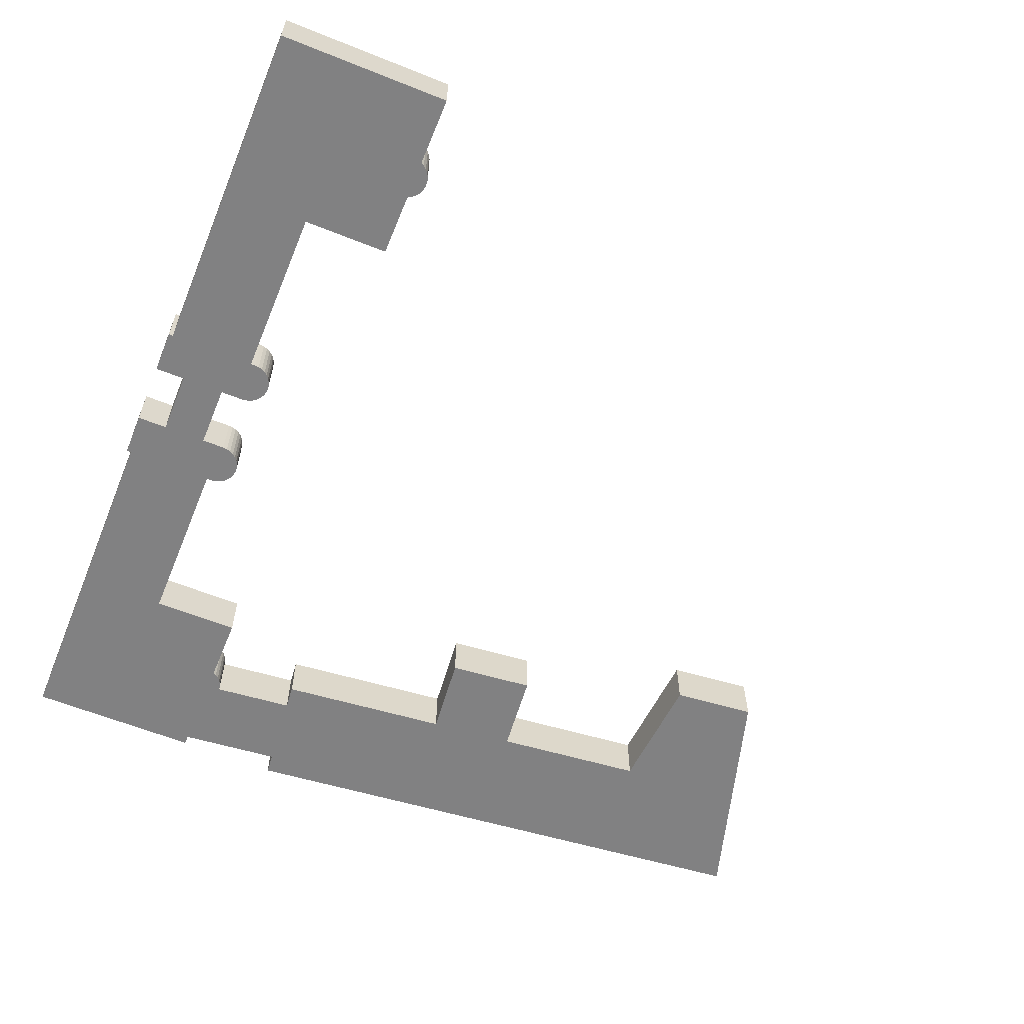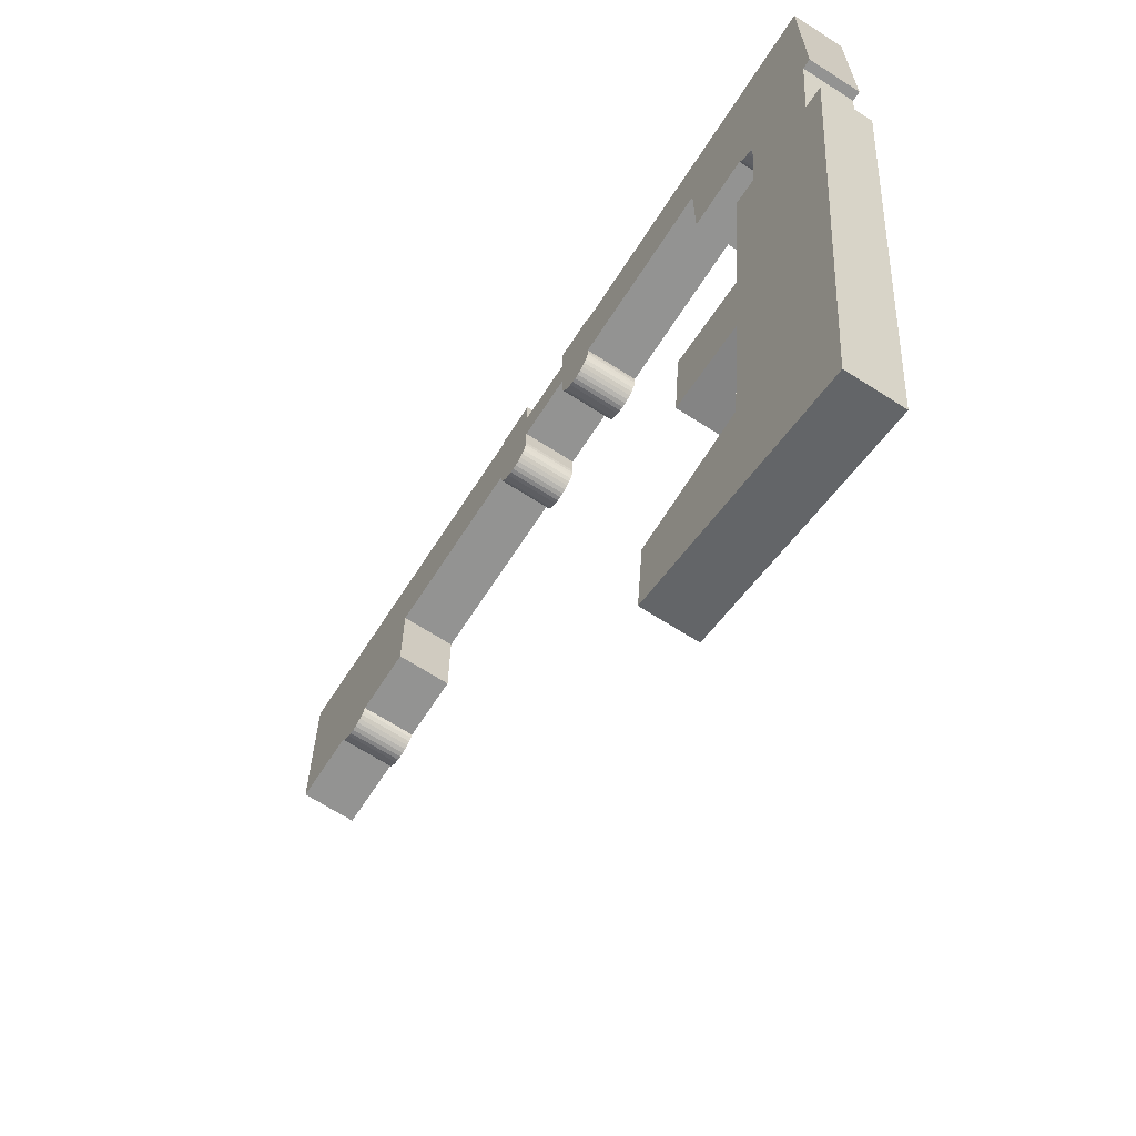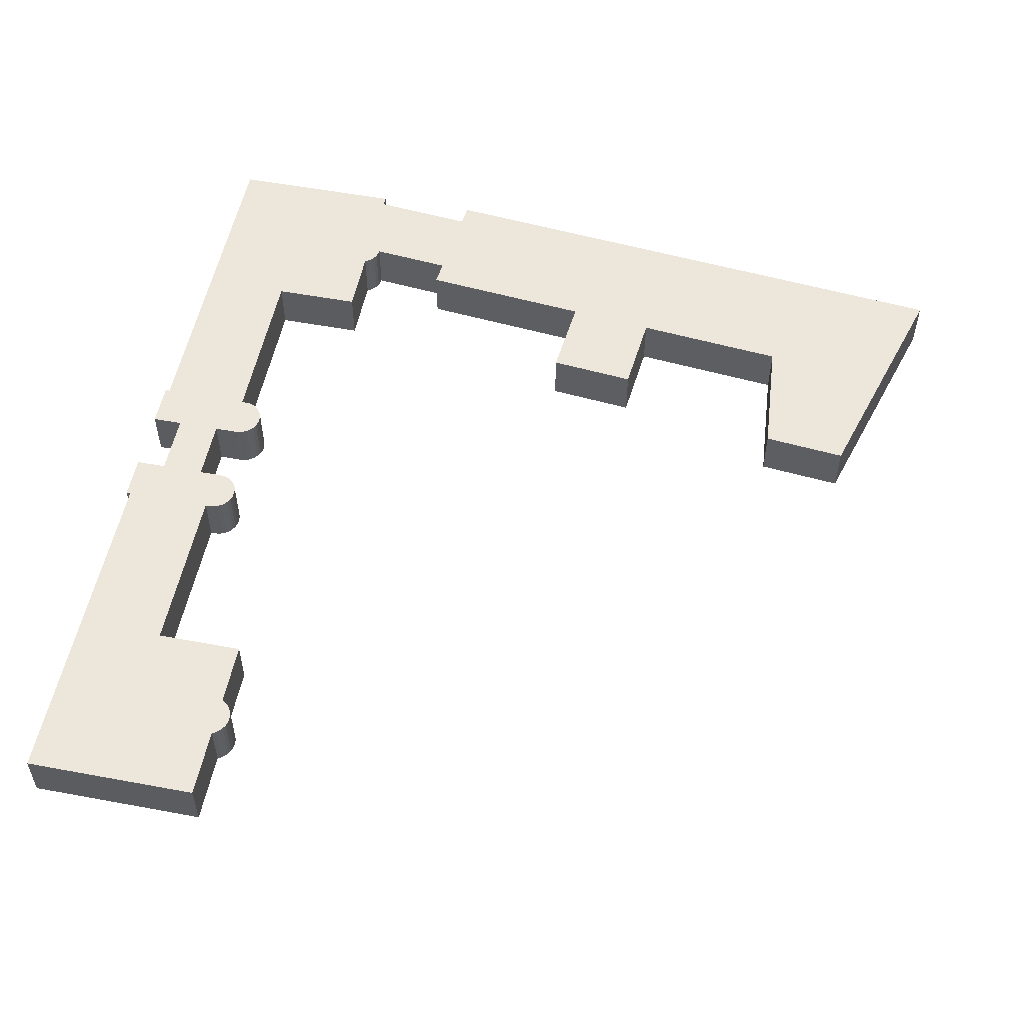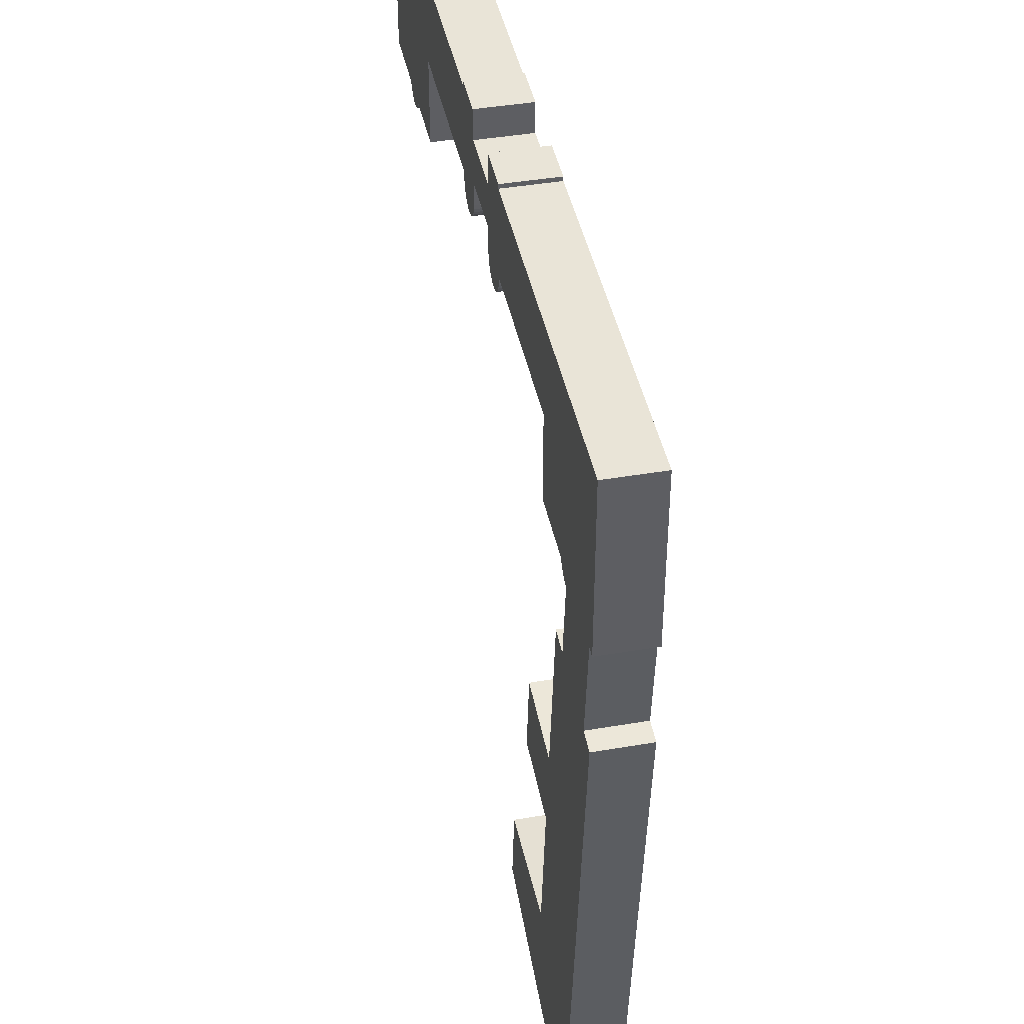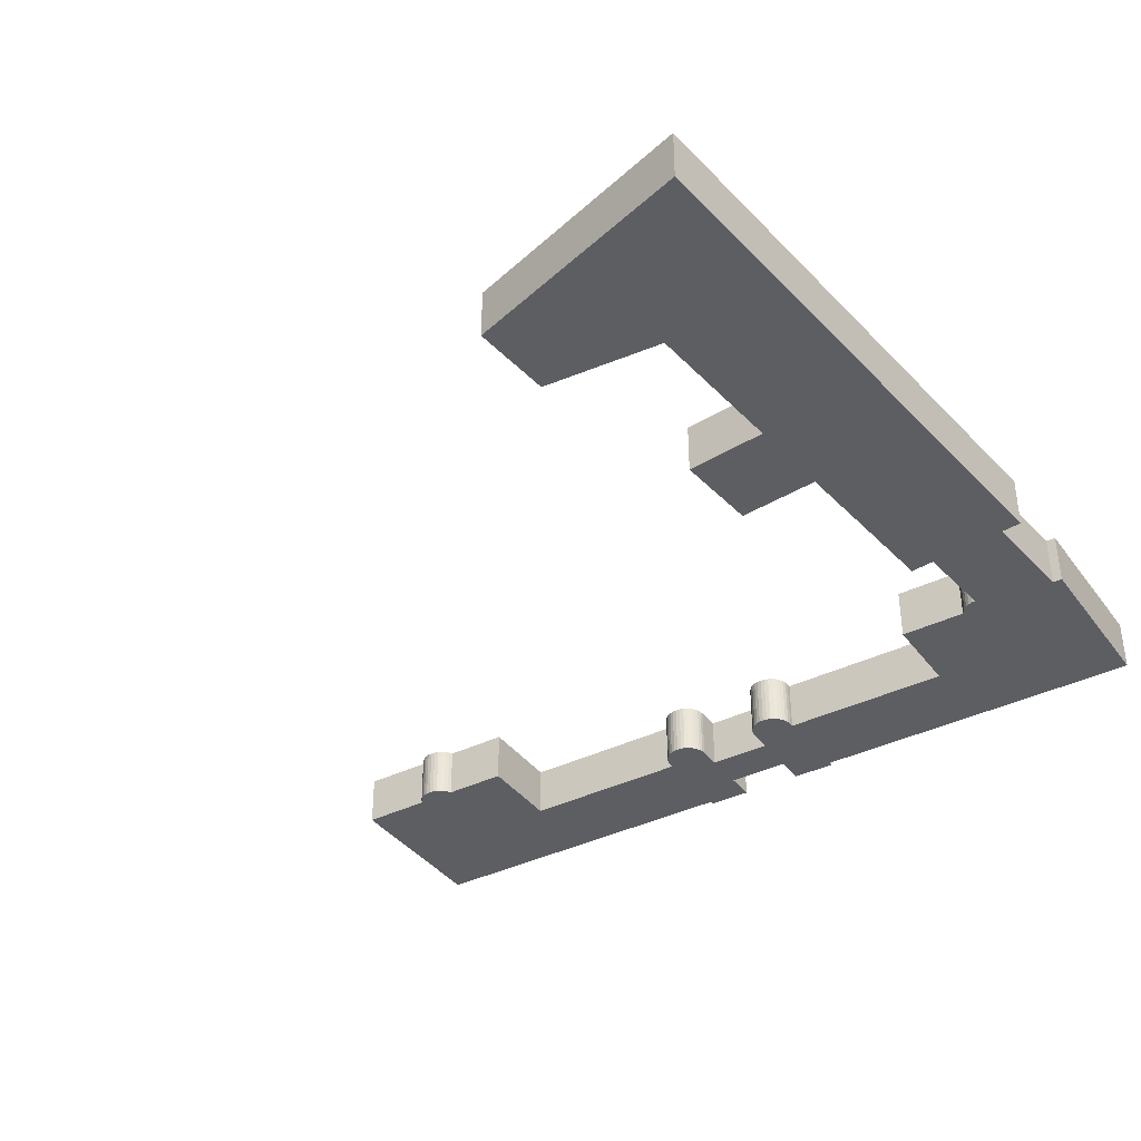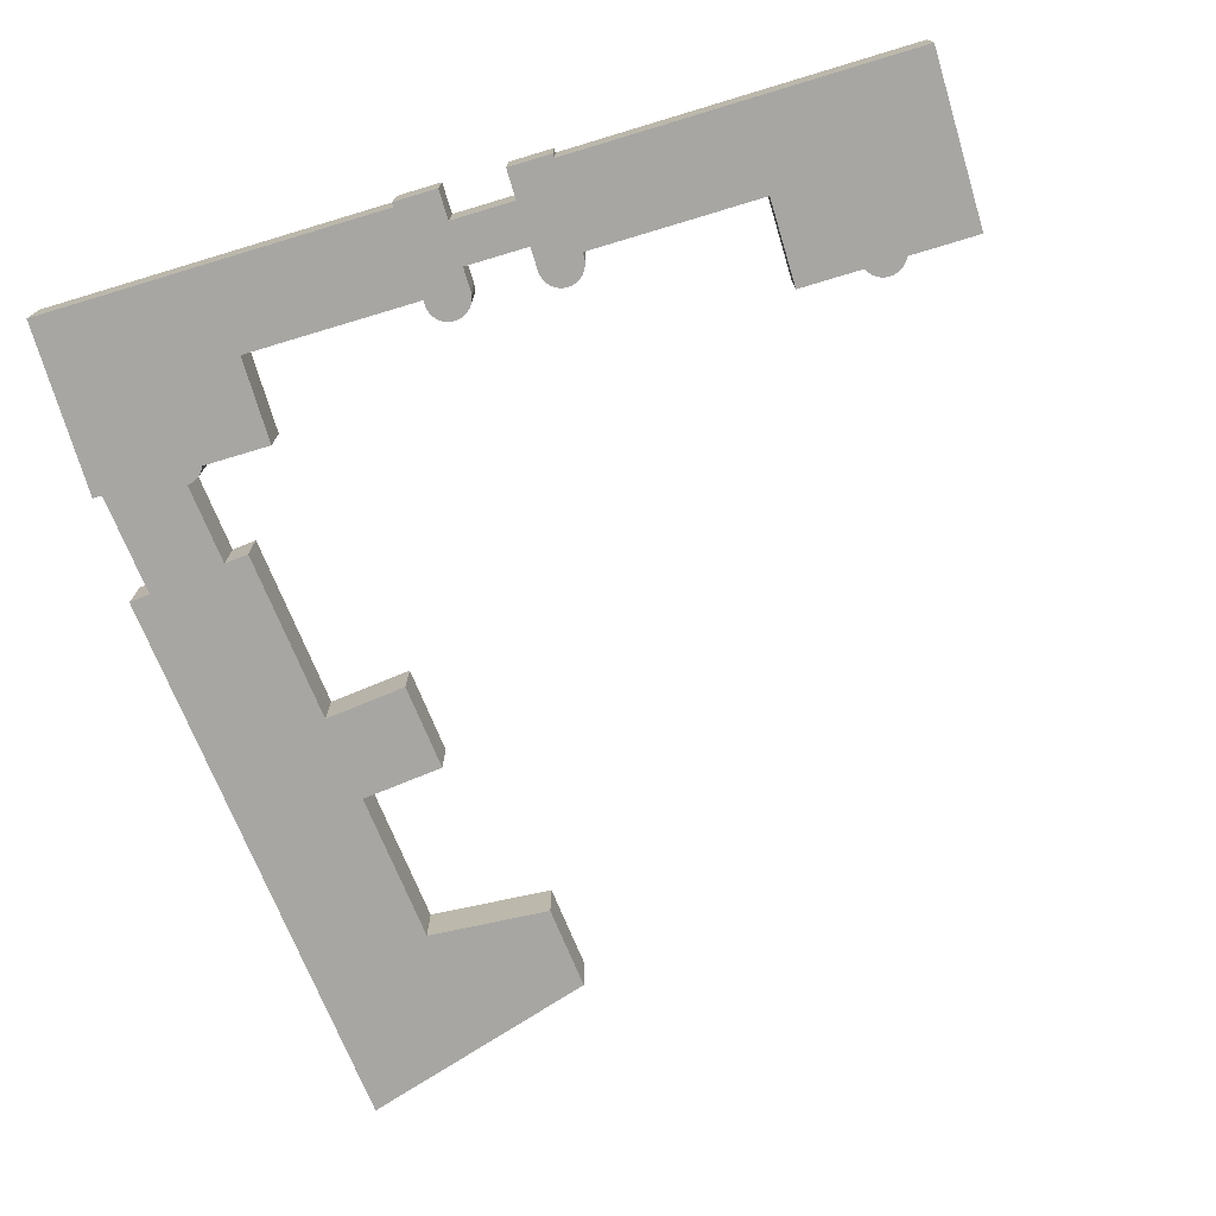
<metadata>
{"format":"obj","ext":"obj","renderer":"f3d","projection":"perspective","resolution":1024,"background":"white","views":[{"elev":-60.5,"azim":67.7,"up":"+Y"},{"elev":-66.6,"azim":-122.8,"up":"+Z"},{"elev":54.0,"azim":101.2,"up":"+Y"},{"elev":42.8,"azim":-101.5,"up":"+Z"},{"elev":-37.9,"azim":-147.7,"up":"+Y"},{"elev":-74.2,"azim":16.7,"up":"+Y"}]}
</metadata>
<code>
o Cube.002_Cube.004
v 7.69 -0.3 -1.15
v 7.69 0.3 -1.15
v 7.739 -0.3 -1.145
v 7.739 0.3 -1.145
v 7.786 -0.3 -1.131
v 7.786 0.3 -1.131
v 7.829 -0.3 -1.108
v 7.829 0.3 -1.108
v 7.867 -0.3 -1.077
v 7.867 0.3 -1.077
v 7.898 -0.3 -1.039
v 7.898 0.3 -1.039
v 7.482 -0.3 -1.039
v 7.482 0.3 -1.039
v 7.513 -0.3 -1.077
v 7.513 0.3 -1.077
v 7.551 -0.3 -1.108
v 7.551 0.3 -1.108
v 7.594 -0.3 -1.131
v 7.594 0.3 -1.131
v 7.641 -0.3 -1.145
v 7.641 0.3 -1.145
v 4.476 0.3 -0.301
v 4.476 -0.3 -0.301
v 4.427 0.3 -0.2962
v 4.427 -0.3 -0.2962
v 4.38 0.3 -0.282
v 4.38 -0.3 -0.282
v 4.337 0.3 -0.2589
v 4.337 -0.3 -0.2589
v 4.299 0.3 -0.2278
v 4.299 -0.3 -0.2278
v 4.268 0.3 -0.1899
v 4.268 -0.3 -0.1899
v 4.245 0.3 -0.1467
v 4.245 -0.3 -0.1467
v 4.23 0.3 -0.09977
v 4.23 -0.3 -0.09977
v 4.226 0.3 -0.051
v 4.226 -0.3 -0.051
v 4.726 0.3 -0.051
v 4.726 -0.3 -0.051
v 4.721 0.3 -0.09977
v 4.721 -0.3 -0.09977
v 4.707 0.3 -0.1467
v 4.707 -0.3 -0.1467
v 4.683 0.3 -0.1899
v 4.683 -0.3 -0.1899
v 4.652 0.3 -0.2278
v 4.652 -0.3 -0.2278
v 4.614 0.3 -0.2589
v 4.614 -0.3 -0.2589
v 4.571 0.3 -0.282
v 4.571 -0.3 -0.282
v 4.524 0.3 -0.2962
v 4.524 -0.3 -0.2962
v 4.726 0.3 1.05
v 4.726 -0.3 1.05
v 4.726 0.3 -0.05
v 4.726 -0.3 -0.05
v 4.226 0.3 1.05
v 4.226 -0.3 1.05
v 4.226 0.3 -0.05
v 4.226 -0.3 -0.05
v 4.726 -0.3 0
v 4.726 0.3 0
v 4.726 -0.3 1
v 4.726 0.3 1
v 6.726 -0.3 0
v 6.726 0.3 0
v 6.726 -0.3 -1
v 6.726 0.3 -1
v 8.726 -0.3 -1
v 8.726 0.3 -1
v 8.726 -0.3 1
v 8.726 0.3 1
v 4.226 0.3 -0.05
v 4.226 -0.3 -0.05
v 4.226 -0.3 -0.04974
v 4.725 0.3 -0.05
v 4.725 -0.3 -0.05
v 4.226 -0.3 -0.05
v 7.919 -0.3 -1
v 7.919 0.3 -1
v 7.461 -0.3 -1
v 7.461 0.3 -1
v 4.226 -0.3 0.2116
v 4.226 0.3 0.2116
v 4.226 -0.3 0.7029
v 4.226 0.3 0.7029
v 0.04877 -0.3 -1.145
v 0.04877 0.3 -1.145
v 0.09567 -0.3 -1.131
v 0.09567 0.3 -1.131
v 0.1389 -0.3 -1.108
v 0.1389 0.3 -1.108
v 0.1768 -0.3 -1.077
v 0.1768 0.3 -1.077
v 0.2079 -0.3 -1.039
v 0.2079 0.3 -1.039
v 3.25 -0.3 -0.301
v 3.25 0.3 -0.301
v 3.299 -0.3 -0.2962
v 3.299 0.3 -0.2962
v 3.346 -0.3 -0.282
v 3.346 0.3 -0.282
v 3.389 -0.3 -0.2589
v 3.389 0.3 -0.2589
v 3.427 -0.3 -0.2278
v 3.427 0.3 -0.2278
v 3.458 -0.3 -0.1899
v 3.458 0.3 -0.1899
v 3.481 -0.3 -0.1467
v 3.481 0.3 -0.1467
v 3.495 -0.3 -0.09977
v 3.495 0.3 -0.09977
v 3.5 -0.3 -0.051
v 3.5 0.3 -0.051
v 3 -0.3 -0.051
v 3 0.3 -0.051
v 3.005 -0.3 -0.09977
v 3.005 0.3 -0.09977
v 3.019 -0.3 -0.1467
v 3.019 0.3 -0.1467
v 3.042 -0.3 -0.1899
v 3.042 0.3 -0.1899
v 3.073 -0.3 -0.2278
v 3.073 0.3 -0.2278
v 3.111 -0.3 -0.2589
v 3.111 0.3 -0.2589
v 3.154 -0.3 -0.282
v 3.154 0.3 -0.282
v 3.201 -0.3 -0.2962
v 3.201 0.3 -0.2962
v 3 -0.3 1.05
v 3 0.3 1.05
v 3 -0.3 -0.05
v 3 0.3 -0.05
v 3.5 -0.3 1.05
v 3.5 0.3 1.05
v 3.5 -0.3 -0.05
v 3.5 0.3 -0.05
v 3 0.3 0
v 3 -0.3 0
v 3 0.3 1
v 3 -0.3 1
v 1 0.3 0
v 1 -0.3 0
v 1 0.3 -1
v 1 -0.3 -1
v -1 0.3 -1
v -1 -0.3 -1
v -1 0.3 1
v -1 -0.3 1
v 3.5 -0.3 -0.05
v 3.5 0.3 -0.05
v 3.5 0.3 -0.04974
v 3 -0.3 -0.05
v 3 0.3 -0.05
v 3.5 0.3 -0.05
v 0.2287 -0.3 -1
v 0.2287 0.3 -1
v -0.3601 -0.3 -8.655
v -0.3601 0.3 -8.655
v 2.262 -0.3 -6.886
v 2.262 0.3 -6.886
v 2.359 -0.3 -7.85
v 2.359 0.3 -7.85
v 1.526 -0.3 -3.942
v 1.526 0.3 -3.942
v 1.627 -0.3 -4.937
v 1.627 0.3 -4.937
v -1.013 -0.3 -2.188
v -1.013 0.3 -2.188
v 0.3801 -0.3 -2.047
v 0.3801 0.3 -2.047
v 0.6813 -0.3 -5.032
v 0.6813 0.3 -5.032
v 0.5809 -0.3 -4.037
v 0.5809 0.3 -4.037
v 0.8573 -0.3 -6.776
v 0.8573 0.3 -6.776
v -0.775 -0.3 -2.164
v -0.775 0.3 -2.164
v 0.1038 -0.3 -2.075
v 0.1038 0.3 -2.075
v 0.0103 -0.3 -1.149
v 0.0103 0.3 -1.149
v -0.8924 -0.3 -1
v -0.8924 0.3 -1
v 3.5 -0.3 0.2116
v 3.5 0.3 0.2116
v 3.5 0.3 0.7029
v 3.5 -0.3 0.7029
f 2 3 1
f 4 5 3
f 6 7 5
f 8 9 7
f 10 11 9
f 14 15 13
f 16 17 15
f 18 19 17
f 20 21 19
f 22 1 21
f 24 25 23
f 26 27 25
f 28 29 27
f 30 31 29
f 32 33 31
f 34 35 33
f 36 37 35
f 38 39 37
f 42 43 41
f 44 45 43
f 46 47 45
f 48 49 47
f 50 51 49
f 52 53 51
f 54 55 53
f 56 23 55
f 62 57 61
f 182 168 164
f 69 66 70
f 75 74 76
f 71 70 72
f 57 67 68
f 59 65 60
f 40 77 39
f 41 81 42
f 81 46 44
f 79 78 82
f 35 37 77
f 60 80 59
f 63 78 64
f 12 83 11
f 13 86 14
f 154 161 148
f 73 84 74
f 71 86 85
f 75 68 67
f 64 88 63
f 61 89 62
f 92 93 91
f 94 95 93
f 96 97 95
f 98 99 97
f 102 103 101
f 104 105 103
f 106 107 105
f 108 109 107
f 110 111 109
f 112 113 111
f 114 115 113
f 116 117 115
f 120 121 119
f 122 123 121
f 124 125 123
f 126 127 125
f 128 129 127
f 130 131 129
f 132 133 131
f 134 101 133
f 140 135 139
f 147 144 148
f 153 152 154
f 149 148 150
f 135 145 146
f 137 143 138
f 118 155 117
f 119 159 120
f 159 124 122
f 157 156 160
f 138 158 137
f 141 156 142
f 100 161 99
f 149 161 162
f 164 167 163
f 168 165 167
f 172 169 171
f 171 178 172
f 170 179 169
f 176 179 180
f 153 146 145
f 173 164 163
f 165 182 181
f 178 181 182
f 176 185 175
f 174 183 184
f 91 188 92
f 151 189 152
f 183 190 184
f 186 187 185
f 87 192 88
f 89 193 194
f 142 191 141
f 140 194 193
f 2 4 3
f 4 6 5
f 6 8 7
f 8 10 9
f 10 12 11
f 14 16 15
f 16 18 17
f 18 20 19
f 20 22 21
f 22 2 1
f 24 26 25
f 26 28 27
f 28 30 29
f 30 32 31
f 32 34 33
f 34 36 35
f 36 38 37
f 38 40 39
f 42 44 43
f 44 46 45
f 46 48 47
f 48 50 49
f 50 52 51
f 52 54 53
f 54 56 55
f 56 24 23
f 62 58 57
f 186 176 180
f 180 170 172
f 180 172 178
f 186 180 184
f 180 178 184
f 182 166 168
f 178 182 164
f 184 178 164
f 94 92 162
f 92 188 162
f 96 94 162
f 100 98 162
f 98 96 162
f 147 149 162
f 147 162 153
f 162 188 153
f 159 138 143
f 157 160 192
f 160 159 143
f 142 156 157
f 192 142 157
f 160 143 145
f 160 145 192
f 77 63 88
f 143 147 145
f 80 77 88
f 59 80 66
f 80 88 90
f 80 90 66
f 70 66 68
f 86 72 70
f 16 14 86
f 20 18 86
f 18 16 86
f 2 22 86
f 22 20 86
f 6 4 84
f 4 2 86
f 84 4 86
f 10 8 84
f 8 6 84
f 84 12 10
f 76 74 84
f 61 57 68
f 76 84 70
f 84 86 70
f 90 61 66
f 61 68 66
f 68 76 70
f 136 140 193
f 145 136 193
f 193 90 88
f 153 145 147
f 145 193 192
f 190 151 153
f 164 174 184
f 184 190 188
f 190 153 188
f 193 88 192
f 184 188 186
f 69 65 66
f 75 73 74
f 71 69 70
f 57 58 67
f 59 66 65
f 40 78 77
f 41 80 81
f 42 81 44
f 81 82 56
f 82 78 40
f 40 38 82
f 38 36 82
f 36 34 82
f 34 32 82
f 32 30 82
f 30 28 82
f 28 26 82
f 26 24 82
f 24 56 82
f 56 54 81
f 81 54 52
f 52 50 81
f 81 50 48
f 48 46 81
f 39 77 37
f 77 80 55
f 80 41 43
f 43 45 80
f 45 47 80
f 47 49 80
f 49 51 80
f 51 53 80
f 53 55 80
f 55 23 77
f 23 25 77
f 77 25 27
f 27 29 77
f 77 29 31
f 31 33 77
f 77 33 35
f 60 81 80
f 63 77 78
f 12 84 83
f 13 85 86
f 82 81 87
f 81 60 65
f 81 65 89
f 87 81 89
f 64 78 79
f 79 82 87
f 69 71 85
f 85 13 15
f 15 17 85
f 17 19 85
f 19 21 85
f 21 1 85
f 1 3 85
f 3 5 83
f 5 7 83
f 7 9 83
f 9 11 83
f 83 73 75
f 67 58 62
f 83 75 69
f 85 83 69
f 3 83 85
f 67 62 65
f 62 89 65
f 75 67 69
f 69 67 65
f 194 139 135
f 194 135 146
f 89 194 87
f 194 146 191
f 146 154 148
f 191 146 105
f 154 152 189
f 183 173 163
f 154 189 187
f 189 183 187
f 187 183 185
f 87 64 79
f 155 141 191
f 163 167 181
f 167 165 181
f 183 163 177
f 163 181 177
f 177 171 169
f 87 194 191
f 191 107 109
f 183 177 179
f 185 183 179
f 177 169 179
f 179 175 185
f 187 91 161
f 91 93 161
f 93 95 161
f 95 97 161
f 155 191 111
f 107 191 105
f 115 117 155
f 111 113 155
f 113 115 155
f 109 111 191
f 103 105 146
f 133 101 146
f 101 103 146
f 129 131 144
f 131 133 146
f 144 131 146
f 125 127 144
f 127 129 144
f 121 123 158
f 123 125 144
f 158 119 121
f 144 137 158
f 161 150 148
f 144 158 123
f 144 146 148
f 154 187 161
f 97 99 161
f 73 83 84
f 71 72 86
f 75 76 68
f 64 87 88
f 61 90 89
f 92 94 93
f 94 96 95
f 96 98 97
f 98 100 99
f 102 104 103
f 104 106 105
f 106 108 107
f 108 110 109
f 110 112 111
f 112 114 113
f 114 116 115
f 116 118 117
f 120 122 121
f 122 124 123
f 124 126 125
f 126 128 127
f 128 130 129
f 130 132 131
f 132 134 133
f 134 102 101
f 140 136 135
f 147 143 144
f 153 151 152
f 149 147 148
f 135 136 145
f 137 144 143
f 118 156 155
f 119 158 159
f 120 159 122
f 159 160 104
f 160 156 118
f 118 116 160
f 116 114 160
f 114 112 160
f 112 110 160
f 110 108 160
f 108 106 160
f 106 104 160
f 104 102 159
f 102 134 159
f 134 132 159
f 159 132 130
f 130 128 159
f 159 128 126
f 126 124 159
f 138 159 158
f 141 155 156
f 100 162 161
f 149 150 161
f 164 168 167
f 168 166 165
f 172 170 169
f 171 177 178
f 170 180 179
f 176 175 179
f 153 154 146
f 173 174 164
f 165 166 182
f 178 177 181
f 176 186 185
f 174 173 183
f 91 187 188
f 151 190 189
f 183 189 190
f 186 188 187
f 87 191 192
f 89 90 193
f 142 192 191
f 140 139 194

</code>
